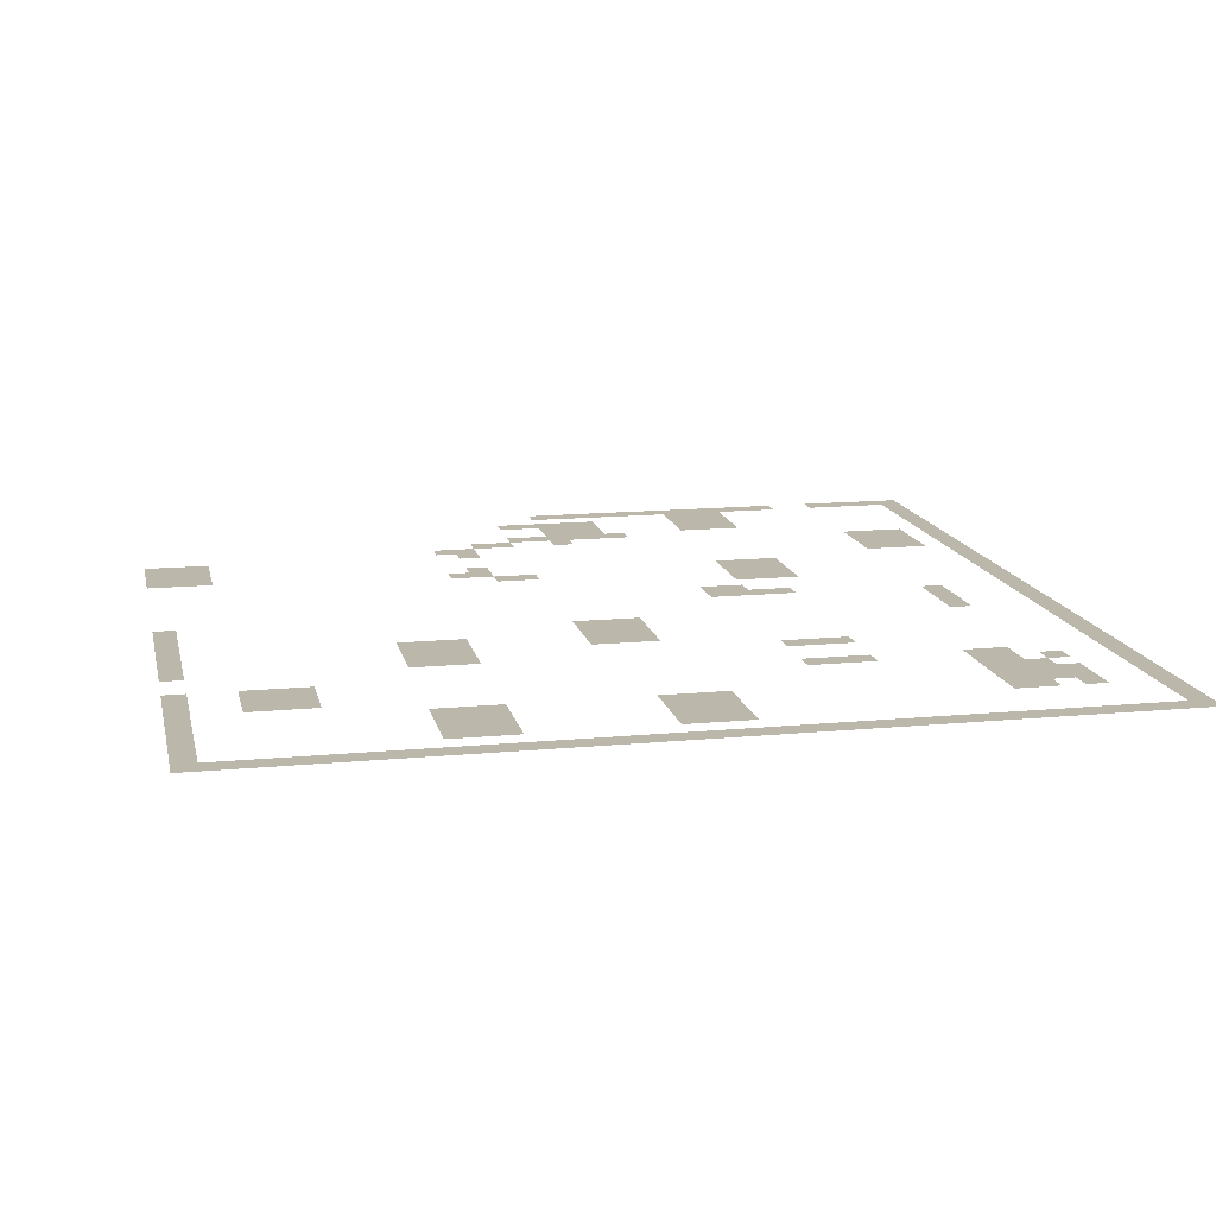
<metadata>
{"format":"obj","ext":"obj","renderer":"f3d","projection":"perspective","resolution":1024,"background":"white","views":[{"elev":14.2,"azim":-102.0,"up":"+Z"}]}
</metadata>
<code>
v -39 -1 0
v -40 -1 0
v -40 0 0
v -39 0 0
v -38 -1 0
v -39 -1 0
v -39 0 0
v -38 0 0
v -37 -1 0
v -38 -1 0
v -38 0 0
v -37 0 0
v -36 -1 0
v -37 -1 0
v -37 0 0
v -36 0 0
v -35 -1 0
v -36 -1 0
v -36 0 0
v -35 0 0
v -34 -1 0
v -35 -1 0
v -35 0 0
v -34 0 0
v -33 -1 0
v -34 -1 0
v -34 0 0
v -33 0 0
v -32 -1 0
v -33 -1 0
v -33 0 0
v -32 0 0
v -31 -1 0
v -32 -1 0
v -32 0 0
v -31 0 0
v -30 -1 0
v -31 -1 0
v -31 0 0
v -30 0 0
v -27 -1 0
v -28 -1 0
v -28 0 0
v -27 0 0
v -26 -1 0
v -27 -1 0
v -27 0 0
v -26 0 0
v -25 -1 0
v -26 -1 0
v -26 0 0
v -25 0 0
v -24 -1 0
v -25 -1 0
v -25 0 0
v -24 0 0
v -23 -1 0
v -24 -1 0
v -24 0 0
v -23 0 0
v -22 -1 0
v -23 -1 0
v -23 0 0
v -22 0 0
v -21 -1 0
v -22 -1 0
v -22 0 0
v -21 0 0
v -20 -1 0
v -21 -1 0
v -21 0 0
v -20 0 0
v -11 -1 0
v -12 -1 0
v -12 0 0
v -11 0 0
v -10 -1 0
v -11 -1 0
v -11 0 0
v -10 0 0
v -9 -1 0
v -10 -1 0
v -10 0 0
v -9 0 0
v -8 -1 0
v -9 -1 0
v -9 0 0
v -8 0 0
v -39 -2 0
v -40 -2 0
v -40 -1 0
v -39 -1 0
v -11 -2 0
v -12 -2 0
v -12 -1 0
v -11 -1 0
v -10 -2 0
v -11 -2 0
v -11 -1 0
v -10 -1 0
v -9 -2 0
v -10 -2 0
v -10 -1 0
v -9 -1 0
v -8 -2 0
v -9 -2 0
v -9 -1 0
v -8 -1 0
v -39 -3 0
v -40 -3 0
v -40 -2 0
v -39 -2 0
v -11 -3 0
v -12 -3 0
v -12 -2 0
v -11 -2 0
v -10 -3 0
v -11 -3 0
v -11 -2 0
v -10 -2 0
v -9 -3 0
v -10 -3 0
v -10 -2 0
v -9 -2 0
v -8 -3 0
v -9 -3 0
v -9 -2 0
v -8 -2 0
v -39 -4 0
v -40 -4 0
v -40 -3 0
v -39 -3 0
v -32 -4 0
v -33 -4 0
v -33 -3 0
v -32 -3 0
v -31 -4 0
v -32 -4 0
v -32 -3 0
v -31 -3 0
v -30 -4 0
v -31 -4 0
v -31 -3 0
v -30 -3 0
v -39 -5 0
v -40 -5 0
v -40 -4 0
v -39 -4 0
v -32 -5 0
v -33 -5 0
v -33 -4 0
v -32 -4 0
v -31 -5 0
v -32 -5 0
v -32 -4 0
v -31 -4 0
v -30 -5 0
v -31 -5 0
v -31 -4 0
v -30 -4 0
v -39 -6 0
v -40 -6 0
v -40 -5 0
v -39 -5 0
v -32 -6 0
v -33 -6 0
v -33 -5 0
v -32 -5 0
v -31 -6 0
v -32 -6 0
v -32 -5 0
v -31 -5 0
v -30 -6 0
v -31 -6 0
v -31 -5 0
v -30 -5 0
v -39 -7 0
v -40 -7 0
v -40 -6 0
v -39 -6 0
v -39 -8 0
v -40 -8 0
v -40 -7 0
v -39 -7 0
v -39 -9 0
v -40 -9 0
v -40 -8 0
v -39 -8 0
v -39 -10 0
v -40 -10 0
v -40 -9 0
v -39 -9 0
v -39 -11 0
v -40 -11 0
v -40 -10 0
v -39 -10 0
v -37 -11 0
v -38 -11 0
v -38 -10 0
v -37 -10 0
v -36 -11 0
v -37 -11 0
v -37 -10 0
v -36 -10 0
v -35 -11 0
v -36 -11 0
v -36 -10 0
v -35 -10 0
v -34 -11 0
v -35 -11 0
v -35 -10 0
v -34 -10 0
v -27 -11 0
v -28 -11 0
v -28 -10 0
v -27 -10 0
v -26 -11 0
v -27 -11 0
v -27 -10 0
v -26 -10 0
v -25 -11 0
v -26 -11 0
v -26 -10 0
v -25 -10 0
v -24 -11 0
v -25 -11 0
v -25 -10 0
v -24 -10 0
v -39 -12 0
v -40 -12 0
v -40 -11 0
v -39 -11 0
v -37 -12 0
v -38 -12 0
v -38 -11 0
v -37 -11 0
v -36 -12 0
v -37 -12 0
v -37 -11 0
v -36 -11 0
v -35 -12 0
v -36 -12 0
v -36 -11 0
v -35 -11 0
v -34 -12 0
v -35 -12 0
v -35 -11 0
v -34 -11 0
v -27 -12 0
v -28 -12 0
v -28 -11 0
v -27 -11 0
v -26 -12 0
v -27 -12 0
v -27 -11 0
v -26 -11 0
v -25 -12 0
v -26 -12 0
v -26 -11 0
v -25 -11 0
v -24 -12 0
v -25 -12 0
v -25 -11 0
v -24 -11 0
v -39 -13 0
v -40 -13 0
v -40 -12 0
v -39 -12 0
v -37 -13 0
v -38 -13 0
v -38 -12 0
v -37 -12 0
v -36 -13 0
v -37 -13 0
v -37 -12 0
v -36 -12 0
v -35 -13 0
v -36 -13 0
v -36 -12 0
v -35 -12 0
v -34 -13 0
v -35 -13 0
v -35 -12 0
v -34 -12 0
v -27 -13 0
v -28 -13 0
v -28 -12 0
v -27 -12 0
v -26 -13 0
v -27 -13 0
v -27 -12 0
v -26 -12 0
v -25 -13 0
v -26 -13 0
v -26 -12 0
v -25 -12 0
v -24 -13 0
v -25 -13 0
v -25 -12 0
v -24 -12 0
v -39 -14 0
v -40 -14 0
v -40 -13 0
v -39 -13 0
v -39 -15 0
v -40 -15 0
v -40 -14 0
v -39 -14 0
v -12 -15 0
v -13 -15 0
v -13 -14 0
v -12 -14 0
v -7 -15 0
v -8 -15 0
v -8 -14 0
v -7 -14 0
v -39 -16 0
v -40 -16 0
v -40 -15 0
v -39 -15 0
v -12 -16 0
v -13 -16 0
v -13 -15 0
v -12 -15 0
v -11 -16 0
v -12 -16 0
v -12 -15 0
v -11 -15 0
v -8 -16 0
v -9 -16 0
v -9 -15 0
v -8 -15 0
v -7 -16 0
v -8 -16 0
v -8 -15 0
v -7 -15 0
v -39 -17 0
v -40 -17 0
v -40 -16 0
v -39 -16 0
v -13 -17 0
v -14 -17 0
v -14 -16 0
v -13 -16 0
v -6 -17 0
v -7 -17 0
v -7 -16 0
v -6 -16 0
v -39 -18 0
v -40 -18 0
v -40 -17 0
v -39 -17 0
v -13 -18 0
v -14 -18 0
v -14 -17 0
v -13 -17 0
v -6 -18 0
v -7 -18 0
v -7 -17 0
v -6 -17 0
v -39 -19 0
v -40 -19 0
v -40 -18 0
v -39 -18 0
v -25 -19 0
v -26 -19 0
v -26 -18 0
v -25 -18 0
v -24 -19 0
v -25 -19 0
v -25 -18 0
v -24 -18 0
v -23 -19 0
v -24 -19 0
v -24 -18 0
v -23 -18 0
v -22 -19 0
v -23 -19 0
v -23 -18 0
v -22 -18 0
v -5 -19 0
v -6 -19 0
v -6 -18 0
v -5 -18 0
v -2 -19 0
v -3 -19 0
v -3 -18 0
v -2 -18 0
v -39 -20 0
v -40 -20 0
v -40 -19 0
v -39 -19 0
v -37 -20 0
v -38 -20 0
v -38 -19 0
v -37 -19 0
v -36 -20 0
v -37 -20 0
v -37 -19 0
v -36 -19 0
v -35 -20 0
v -36 -20 0
v -36 -19 0
v -35 -19 0
v -34 -20 0
v -35 -20 0
v -35 -19 0
v -34 -19 0
v -25 -20 0
v -26 -20 0
v -26 -19 0
v -25 -19 0
v -24 -20 0
v -25 -20 0
v -25 -19 0
v -24 -19 0
v -23 -20 0
v -24 -20 0
v -24 -19 0
v -23 -19 0
v -22 -20 0
v -23 -20 0
v -23 -19 0
v -22 -19 0
v -5 -20 0
v -6 -20 0
v -6 -19 0
v -5 -19 0
v -2 -20 0
v -3 -20 0
v -3 -19 0
v -2 -19 0
v -39 -21 0
v -40 -21 0
v -40 -20 0
v -39 -20 0
v -37 -21 0
v -38 -21 0
v -38 -20 0
v -37 -20 0
v -36 -21 0
v -37 -21 0
v -37 -20 0
v -36 -20 0
v -35 -21 0
v -36 -21 0
v -36 -20 0
v -35 -20 0
v -34 -21 0
v -35 -21 0
v -35 -20 0
v -34 -20 0
v -25 -21 0
v -26 -21 0
v -26 -20 0
v -25 -20 0
v -24 -21 0
v -25 -21 0
v -25 -20 0
v -24 -20 0
v -23 -21 0
v -24 -21 0
v -24 -20 0
v -23 -20 0
v -22 -21 0
v -23 -21 0
v -23 -20 0
v -22 -20 0
v -6 -21 0
v -7 -21 0
v -7 -20 0
v -6 -20 0
v -5 -21 0
v -6 -21 0
v -6 -20 0
v -5 -20 0
v -4 -21 0
v -5 -21 0
v -5 -20 0
v -4 -20 0
v -3 -21 0
v -4 -21 0
v -4 -20 0
v -3 -20 0
v -2 -21 0
v -3 -21 0
v -3 -20 0
v -2 -20 0
v 0 -21 0
v -1 -21 0
v -1 -20 0
v 0 -20 0
v -39 -22 0
v -40 -22 0
v -40 -21 0
v -39 -21 0
v -37 -22 0
v -38 -22 0
v -38 -21 0
v -37 -21 0
v -36 -22 0
v -37 -22 0
v -37 -21 0
v -36 -21 0
v -35 -22 0
v -36 -22 0
v -36 -21 0
v -35 -21 0
v -34 -22 0
v -35 -22 0
v -35 -21 0
v -34 -21 0
v -5 -22 0
v -6 -22 0
v -6 -21 0
v -5 -21 0
v -4 -22 0
v -5 -22 0
v -5 -21 0
v -4 -21 0
v -3 -22 0
v -4 -22 0
v -4 -21 0
v -3 -21 0
v -2 -22 0
v -3 -22 0
v -3 -21 0
v -2 -21 0
v 0 -22 0
v -1 -22 0
v -1 -21 0
v 0 -21 0
v -39 -23 0
v -40 -23 0
v -40 -22 0
v -39 -22 0
v -5 -23 0
v -6 -23 0
v -6 -22 0
v -5 -22 0
v -4 -23 0
v -5 -23 0
v -5 -22 0
v -4 -22 0
v -3 -23 0
v -4 -23 0
v -4 -22 0
v -3 -22 0
v -2 -23 0
v -3 -23 0
v -3 -22 0
v -2 -22 0
v 0 -23 0
v -1 -23 0
v -1 -22 0
v 0 -22 0
v -39 -24 0
v -40 -24 0
v -40 -23 0
v -39 -23 0
v -5 -24 0
v -6 -24 0
v -6 -23 0
v -5 -23 0
v 0 -24 0
v -1 -24 0
v -1 -23 0
v 0 -23 0
v -39 -25 0
v -40 -25 0
v -40 -24 0
v -39 -24 0
v 0 -25 0
v -1 -25 0
v -1 -24 0
v 0 -24 0
v -39 -26 0
v -40 -26 0
v -40 -25 0
v -39 -25 0
v -18 -26 0
v -19 -26 0
v -19 -25 0
v -18 -25 0
v -17 -26 0
v -18 -26 0
v -18 -25 0
v -17 -25 0
v 0 -26 0
v -1 -26 0
v -1 -25 0
v 0 -25 0
v -39 -27 0
v -40 -27 0
v -40 -26 0
v -39 -26 0
v -30 -27 0
v -31 -27 0
v -31 -26 0
v -30 -26 0
v -27 -27 0
v -28 -27 0
v -28 -26 0
v -27 -26 0
v -18 -27 0
v -19 -27 0
v -19 -26 0
v -18 -26 0
v -17 -27 0
v -18 -27 0
v -18 -26 0
v -17 -26 0
v 0 -27 0
v -1 -27 0
v -1 -26 0
v 0 -26 0
v -39 -28 0
v -40 -28 0
v -40 -27 0
v -39 -27 0
v -30 -28 0
v -31 -28 0
v -31 -27 0
v -30 -27 0
v -27 -28 0
v -28 -28 0
v -28 -27 0
v -27 -27 0
v -18 -28 0
v -19 -28 0
v -19 -27 0
v -18 -27 0
v -15 -28 0
v -16 -28 0
v -16 -27 0
v -15 -27 0
v -14 -28 0
v -15 -28 0
v -15 -27 0
v -14 -27 0
v -13 -28 0
v -14 -28 0
v -14 -27 0
v -13 -27 0
v -12 -28 0
v -13 -28 0
v -13 -27 0
v -12 -27 0
v -4 -28 0
v -5 -28 0
v -5 -27 0
v -4 -27 0
v -3 -28 0
v -4 -28 0
v -4 -27 0
v -3 -27 0
v -2 -28 0
v -3 -28 0
v -3 -27 0
v -2 -27 0
v -1 -28 0
v -2 -28 0
v -2 -27 0
v -1 -27 0
v 0 -28 0
v -1 -28 0
v -1 -27 0
v 0 -27 0
v -39 -29 0
v -40 -29 0
v -40 -28 0
v -39 -28 0
v -30 -29 0
v -31 -29 0
v -31 -28 0
v -30 -28 0
v -27 -29 0
v -28 -29 0
v -28 -28 0
v -27 -28 0
v -18 -29 0
v -19 -29 0
v -19 -28 0
v -18 -28 0
v -15 -29 0
v -16 -29 0
v -16 -28 0
v -15 -28 0
v -14 -29 0
v -15 -29 0
v -15 -28 0
v -14 -28 0
v -13 -29 0
v -14 -29 0
v -14 -28 0
v -13 -28 0
v -12 -29 0
v -13 -29 0
v -13 -28 0
v -12 -28 0
v -4 -29 0
v -5 -29 0
v -5 -28 0
v -4 -28 0
v -3 -29 0
v -4 -29 0
v -4 -28 0
v -3 -28 0
v -2 -29 0
v -3 -29 0
v -3 -28 0
v -2 -28 0
v -1 -29 0
v -2 -29 0
v -2 -28 0
v -1 -28 0
v 0 -29 0
v -1 -29 0
v -1 -28 0
v 0 -28 0
v -39 -30 0
v -40 -30 0
v -40 -29 0
v -39 -29 0
v -15 -30 0
v -16 -30 0
v -16 -29 0
v -15 -29 0
v -14 -30 0
v -15 -30 0
v -15 -29 0
v -14 -29 0
v -13 -30 0
v -14 -30 0
v -14 -29 0
v -13 -29 0
v -12 -30 0
v -13 -30 0
v -13 -29 0
v -12 -29 0
v -4 -30 0
v -5 -30 0
v -5 -29 0
v -4 -29 0
v -3 -30 0
v -4 -30 0
v -4 -29 0
v -3 -29 0
v -2 -30 0
v -3 -30 0
v -3 -29 0
v -2 -29 0
v -1 -30 0
v -2 -30 0
v -2 -29 0
v -1 -29 0
v 0 -30 0
v -1 -30 0
v -1 -29 0
v 0 -29 0
v -39 -31 0
v -40 -31 0
v -40 -30 0
v -39 -30 0
v 0 -31 0
v -1 -31 0
v -1 -30 0
v 0 -30 0
v -39 -32 0
v -40 -32 0
v -40 -31 0
v -39 -31 0
v 0 -32 0
v -1 -32 0
v -1 -31 0
v 0 -31 0
v -39 -33 0
v -40 -33 0
v -40 -32 0
v -39 -32 0
v 0 -33 0
v -1 -33 0
v -1 -32 0
v 0 -32 0
v -39 -34 0
v -40 -34 0
v -40 -33 0
v -39 -33 0
v -35 -34 0
v -36 -34 0
v -36 -33 0
v -35 -33 0
v -34 -34 0
v -35 -34 0
v -35 -33 0
v -34 -33 0
v -33 -34 0
v -34 -34 0
v -34 -33 0
v -33 -33 0
v -32 -34 0
v -33 -34 0
v -33 -33 0
v -32 -33 0
v -31 -34 0
v -32 -34 0
v -32 -33 0
v -31 -33 0
v -30 -34 0
v -31 -34 0
v -31 -33 0
v -30 -33 0
v -39 -35 0
v -40 -35 0
v -40 -34 0
v -39 -34 0
v -35 -35 0
v -36 -35 0
v -36 -34 0
v -35 -34 0
v -34 -35 0
v -35 -35 0
v -35 -34 0
v -34 -34 0
v -33 -35 0
v -34 -35 0
v -34 -34 0
v -33 -34 0
v -32 -35 0
v -33 -35 0
v -33 -34 0
v -32 -34 0
v -31 -35 0
v -32 -35 0
v -32 -34 0
v -31 -34 0
v -30 -35 0
v -31 -35 0
v -31 -34 0
v -30 -34 0
v -39 -36 0
v -40 -36 0
v -40 -35 0
v -39 -35 0
v -34 -36 0
v -35 -36 0
v -35 -35 0
v -34 -35 0
v -33 -36 0
v -34 -36 0
v -34 -35 0
v -33 -35 0
v -32 -36 0
v -33 -36 0
v -33 -35 0
v -32 -35 0
v -22 -36 0
v -23 -36 0
v -23 -35 0
v -22 -35 0
v -21 -36 0
v -22 -36 0
v -22 -35 0
v -21 -35 0
v -20 -36 0
v -21 -36 0
v -21 -35 0
v -20 -35 0
v -19 -36 0
v -20 -36 0
v -20 -35 0
v -19 -35 0
v -10 -36 0
v -11 -36 0
v -11 -35 0
v -10 -35 0
v -9 -36 0
v -10 -36 0
v -10 -35 0
v -9 -35 0
v -8 -36 0
v -9 -36 0
v -9 -35 0
v -8 -35 0
v -7 -36 0
v -8 -36 0
v -8 -35 0
v -7 -35 0
v 0 -36 0
v -1 -36 0
v -1 -35 0
v 0 -35 0
v -39 -37 0
v -40 -37 0
v -40 -36 0
v -39 -36 0
v -35 -37 0
v -36 -37 0
v -36 -36 0
v -35 -36 0
v -34 -37 0
v -35 -37 0
v -35 -36 0
v -34 -36 0
v -33 -37 0
v -34 -37 0
v -34 -36 0
v -33 -36 0
v -31 -37 0
v -32 -37 0
v -32 -36 0
v -31 -36 0
v -10 -37 0
v -11 -37 0
v -11 -36 0
v -10 -36 0
v -9 -37 0
v -10 -37 0
v -10 -36 0
v -9 -36 0
v -8 -37 0
v -9 -37 0
v -9 -36 0
v -8 -36 0
v -7 -37 0
v -8 -37 0
v -8 -36 0
v -7 -36 0
v 0 -37 0
v -1 -37 0
v -1 -36 0
v 0 -36 0
v -39 -38 0
v -40 -38 0
v -40 -37 0
v -39 -37 0
v -10 -38 0
v -11 -38 0
v -11 -37 0
v -10 -37 0
v -9 -38 0
v -10 -38 0
v -10 -37 0
v -9 -37 0
v -8 -38 0
v -9 -38 0
v -9 -37 0
v -8 -37 0
v -7 -38 0
v -8 -38 0
v -8 -37 0
v -7 -37 0
v 0 -38 0
v -1 -38 0
v -1 -37 0
v 0 -37 0
v -39 -39 0
v -40 -39 0
v -40 -38 0
v -39 -38 0
v 0 -39 0
v -1 -39 0
v -1 -38 0
v 0 -38 0
v -39 -40 0
v -40 -40 0
v -40 -39 0
v -39 -39 0
v -38 -40 0
v -39 -40 0
v -39 -39 0
v -38 -39 0
v -37 -40 0
v -38 -40 0
v -38 -39 0
v -37 -39 0
v -36 -40 0
v -37 -40 0
v -37 -39 0
v -36 -39 0
v -35 -40 0
v -36 -40 0
v -36 -39 0
v -35 -39 0
v -34 -40 0
v -35 -40 0
v -35 -39 0
v -34 -39 0
v -33 -40 0
v -34 -40 0
v -34 -39 0
v -33 -39 0
v -32 -40 0
v -33 -40 0
v -33 -39 0
v -32 -39 0
v -31 -40 0
v -32 -40 0
v -32 -39 0
v -31 -39 0
v -30 -40 0
v -31 -40 0
v -31 -39 0
v -30 -39 0
v -29 -40 0
v -30 -40 0
v -30 -39 0
v -29 -39 0
v -28 -40 0
v -29 -40 0
v -29 -39 0
v -28 -39 0
v -27 -40 0
v -28 -40 0
v -28 -39 0
v -27 -39 0
v -26 -40 0
v -27 -40 0
v -27 -39 0
v -26 -39 0
v -25 -40 0
v -26 -40 0
v -26 -39 0
v -25 -39 0
v -24 -40 0
v -25 -40 0
v -25 -39 0
v -24 -39 0
v -23 -40 0
v -24 -40 0
v -24 -39 0
v -23 -39 0
v -22 -40 0
v -23 -40 0
v -23 -39 0
v -22 -39 0
v -21 -40 0
v -22 -40 0
v -22 -39 0
v -21 -39 0
v -20 -40 0
v -21 -40 0
v -21 -39 0
v -20 -39 0
v -19 -40 0
v -20 -40 0
v -20 -39 0
v -19 -39 0
v -18 -40 0
v -19 -40 0
v -19 -39 0
v -18 -39 0
v -17 -40 0
v -18 -40 0
v -18 -39 0
v -17 -39 0
v -16 -40 0
v -17 -40 0
v -17 -39 0
v -16 -39 0
v -15 -40 0
v -16 -40 0
v -16 -39 0
v -15 -39 0
v -14 -40 0
v -15 -40 0
v -15 -39 0
v -14 -39 0
v -13 -40 0
v -14 -40 0
v -14 -39 0
v -13 -39 0
v -12 -40 0
v -13 -40 0
v -13 -39 0
v -12 -39 0
v -11 -40 0
v -12 -40 0
v -12 -39 0
v -11 -39 0
v -10 -40 0
v -11 -40 0
v -11 -39 0
v -10 -39 0
v -9 -40 0
v -10 -40 0
v -10 -39 0
v -9 -39 0
v -8 -40 0
v -9 -40 0
v -9 -39 0
v -8 -39 0
v -7 -40 0
v -8 -40 0
v -8 -39 0
v -7 -39 0
v -6 -40 0
v -7 -40 0
v -7 -39 0
v -6 -39 0
v -5 -40 0
v -6 -40 0
v -6 -39 0
v -5 -39 0
v -4 -40 0
v -5 -40 0
v -5 -39 0
v -4 -39 0
v -3 -40 0
v -4 -40 0
v -4 -39 0
v -3 -39 0
v -2 -40 0
v -3 -40 0
v -3 -39 0
v -2 -39 0
v -1 -40 0
v -2 -40 0
v -2 -39 0
v -1 -39 0
v 0 -40 0
v -1 -40 0
v -1 -39 0
v 0 -39 0
g HunkerMap1_mesh_0003
f 1 2 3 4
f 5 6 7 8
f 9 10 11 12
f 13 14 15 16
f 17 18 19 20
f 21 22 23 24
f 25 26 27 28
f 29 30 31 32
f 33 34 35 36
f 37 38 39 40
f 41 42 43 44
f 45 46 47 48
f 49 50 51 52
f 53 54 55 56
f 57 58 59 60
f 61 62 63 64
f 65 66 67 68
f 69 70 71 72
f 73 74 75 76
f 77 78 79 80
f 81 82 83 84
f 85 86 87 88
f 89 90 91 92
f 93 94 95 96
f 97 98 99 100
f 101 102 103 104
f 105 106 107 108
f 109 110 111 112
f 113 114 115 116
f 117 118 119 120
f 121 122 123 124
f 125 126 127 128
f 129 130 131 132
f 133 134 135 136
f 137 138 139 140
f 141 142 143 144
f 145 146 147 148
f 149 150 151 152
f 153 154 155 156
f 157 158 159 160
f 161 162 163 164
f 165 166 167 168
f 169 170 171 172
f 173 174 175 176
f 177 178 179 180
f 181 182 183 184
f 185 186 187 188
f 189 190 191 192
f 193 194 195 196
f 197 198 199 200
f 201 202 203 204
f 205 206 207 208
f 209 210 211 212
f 213 214 215 216
f 217 218 219 220
f 221 222 223 224
f 225 226 227 228
f 229 230 231 232
f 233 234 235 236
f 237 238 239 240
f 241 242 243 244
f 245 246 247 248
f 249 250 251 252
f 253 254 255 256
f 257 258 259 260
f 261 262 263 264
f 265 266 267 268
f 269 270 271 272
f 273 274 275 276
f 277 278 279 280
f 281 282 283 284
f 285 286 287 288
f 289 290 291 292
f 293 294 295 296
f 297 298 299 300
f 301 302 303 304
f 305 306 307 308
f 309 310 311 312
f 313 314 315 316
f 317 318 319 320
f 321 322 323 324
f 325 326 327 328
f 329 330 331 332
f 333 334 335 336
f 337 338 339 340
f 341 342 343 344
f 345 346 347 348
f 349 350 351 352
f 353 354 355 356
f 357 358 359 360
f 361 362 363 364
f 365 366 367 368
f 369 370 371 372
f 373 374 375 376
f 377 378 379 380
f 381 382 383 384
f 385 386 387 388
f 389 390 391 392
f 393 394 395 396
f 397 398 399 400
f 401 402 403 404
f 405 406 407 408
f 409 410 411 412
f 413 414 415 416
f 417 418 419 420
f 421 422 423 424
f 425 426 427 428
f 429 430 431 432
f 433 434 435 436
f 437 438 439 440
f 441 442 443 444
f 445 446 447 448
f 449 450 451 452
f 453 454 455 456
f 457 458 459 460
f 461 462 463 464
f 465 466 467 468
f 469 470 471 472
f 473 474 475 476
f 477 478 479 480
f 481 482 483 484
f 485 486 487 488
f 489 490 491 492
f 493 494 495 496
f 497 498 499 500
f 501 502 503 504
f 505 506 507 508
f 509 510 511 512
f 513 514 515 516
f 517 518 519 520
f 521 522 523 524
f 525 526 527 528
f 529 530 531 532
f 533 534 535 536
f 537 538 539 540
f 541 542 543 544
f 545 546 547 548
f 549 550 551 552
f 553 554 555 556
f 557 558 559 560
f 561 562 563 564
f 565 566 567 568
f 569 570 571 572
f 573 574 575 576
f 577 578 579 580
f 581 582 583 584
f 585 586 587 588
f 589 590 591 592
f 593 594 595 596
f 597 598 599 600
f 601 602 603 604
f 605 606 607 608
f 609 610 611 612
f 613 614 615 616
f 617 618 619 620
f 621 622 623 624
f 625 626 627 628
f 629 630 631 632
f 633 634 635 636
f 637 638 639 640
f 641 642 643 644
f 645 646 647 648
f 649 650 651 652
f 653 654 655 656
f 657 658 659 660
f 661 662 663 664
f 665 666 667 668
f 669 670 671 672
f 673 674 675 676
f 677 678 679 680
f 681 682 683 684
f 685 686 687 688
f 689 690 691 692
f 693 694 695 696
f 697 698 699 700
f 701 702 703 704
f 705 706 707 708
f 709 710 711 712
f 713 714 715 716
f 717 718 719 720
f 721 722 723 724
f 725 726 727 728
f 729 730 731 732
f 733 734 735 736
f 737 738 739 740
f 741 742 743 744
f 745 746 747 748
f 749 750 751 752
f 753 754 755 756
f 757 758 759 760
f 761 762 763 764
f 765 766 767 768
f 769 770 771 772
f 773 774 775 776
f 777 778 779 780
f 781 782 783 784
f 785 786 787 788
f 789 790 791 792
f 793 794 795 796
f 797 798 799 800
f 801 802 803 804
f 805 806 807 808
f 809 810 811 812
f 813 814 815 816
f 817 818 819 820
f 821 822 823 824
f 825 826 827 828
f 829 830 831 832
f 833 834 835 836
f 837 838 839 840
f 841 842 843 844
f 845 846 847 848
f 849 850 851 852
f 853 854 855 856
f 857 858 859 860
f 861 862 863 864
f 865 866 867 868
f 869 870 871 872
f 873 874 875 876
f 877 878 879 880
f 881 882 883 884
f 885 886 887 888
f 889 890 891 892
f 893 894 895 896
f 897 898 899 900
f 901 902 903 904
f 905 906 907 908
f 909 910 911 912
f 913 914 915 916
f 917 918 919 920
f 921 922 923 924
f 925 926 927 928
f 929 930 931 932
f 933 934 935 936
f 937 938 939 940
f 941 942 943 944
f 945 946 947 948
f 949 950 951 952
f 953 954 955 956
f 957 958 959 960
f 961 962 963 964
f 965 966 967 968
f 969 970 971 972
f 973 974 975 976
f 977 978 979 980
f 981 982 983 984
f 985 986 987 988
f 989 990 991 992
f 993 994 995 996
f 997 998 999 1000
f 1001 1002 1003 1004
f 1005 1006 1007 1008
f 1009 1010 1011 1012
f 1013 1014 1015 1016
f 1017 1018 1019 1020
f 1021 1022 1023 1024
f 1025 1026 1027 1028
f 1029 1030 1031 1032
f 1033 1034 1035 1036
f 1037 1038 1039 1040
f 1041 1042 1043 1044
f 1045 1046 1047 1048
f 1049 1050 1051 1052
f 1053 1054 1055 1056
f 1057 1058 1059 1060
f 1061 1062 1063 1064
f 1065 1066 1067 1068
f 1069 1070 1071 1072
f 1073 1074 1075 1076
f 1077 1078 1079 1080
f 1081 1082 1083 1084
f 1085 1086 1087 1088
f 1089 1090 1091 1092
f 1093 1094 1095 1096
f 1097 1098 1099 1100
f 1101 1102 1103 1104
f 1105 1106 1107 1108
f 1109 1110 1111 1112
f 1113 1114 1115 1116
f 1117 1118 1119 1120
f 1121 1122 1123 1124

</code>
